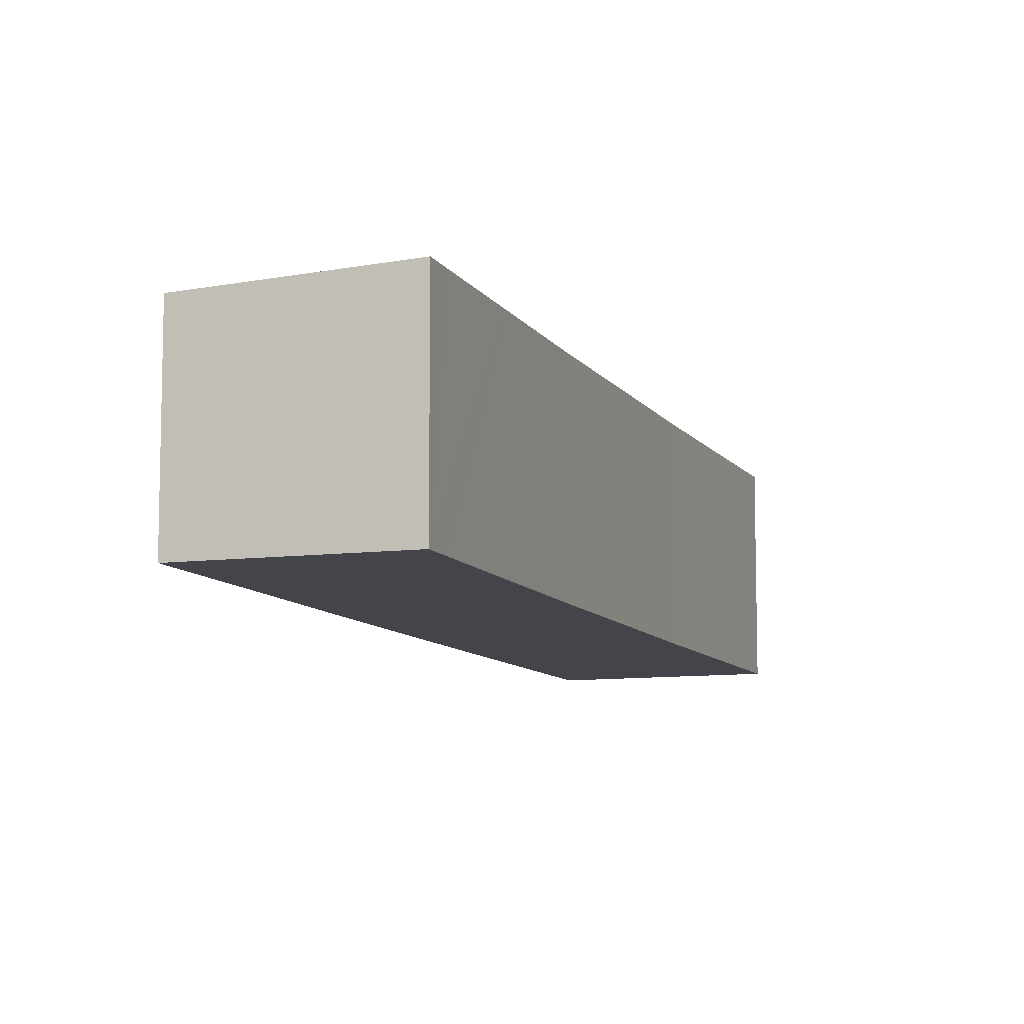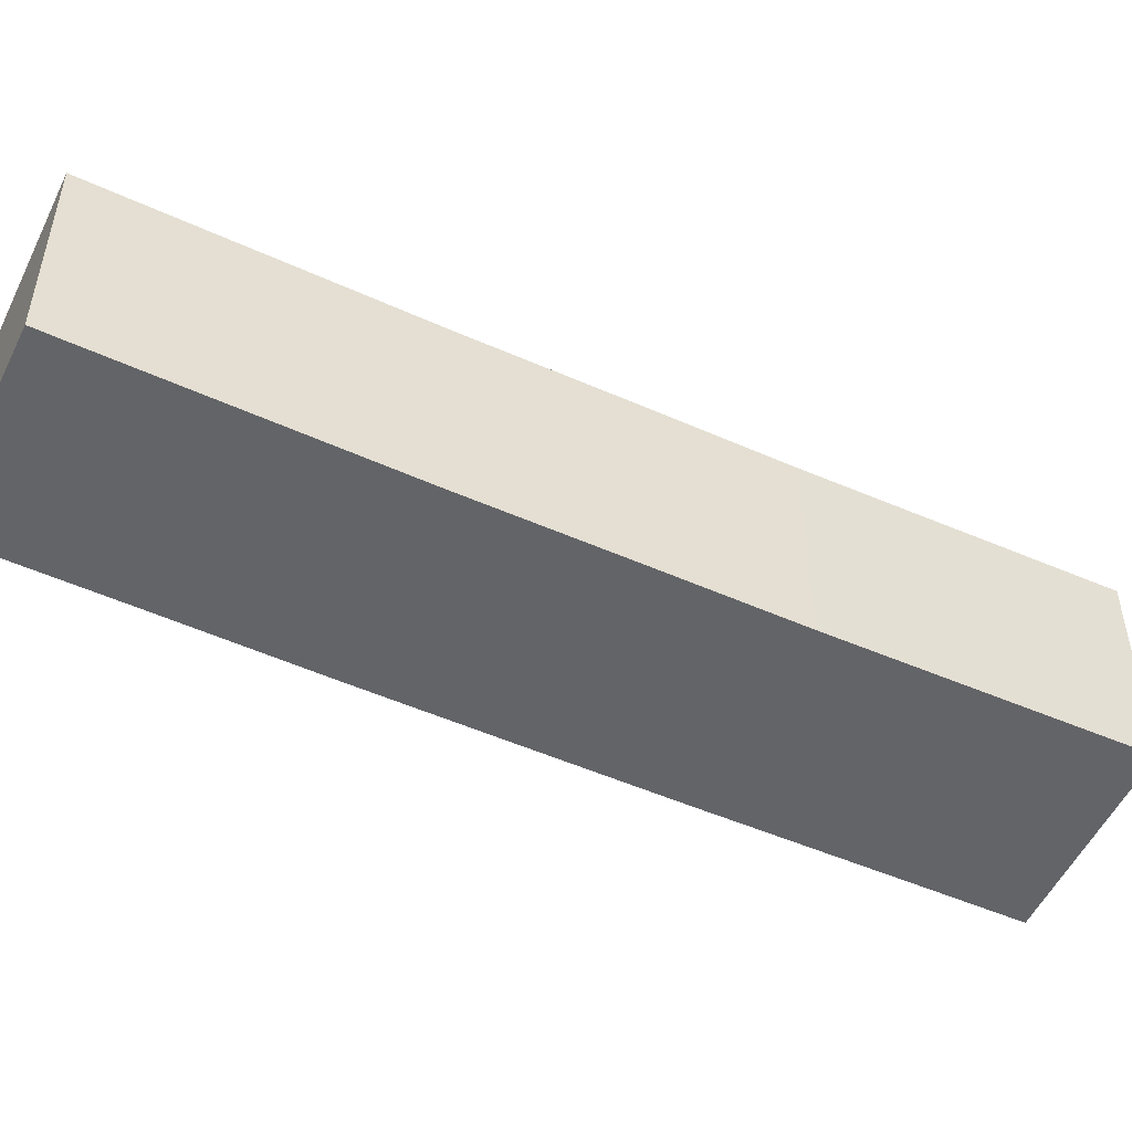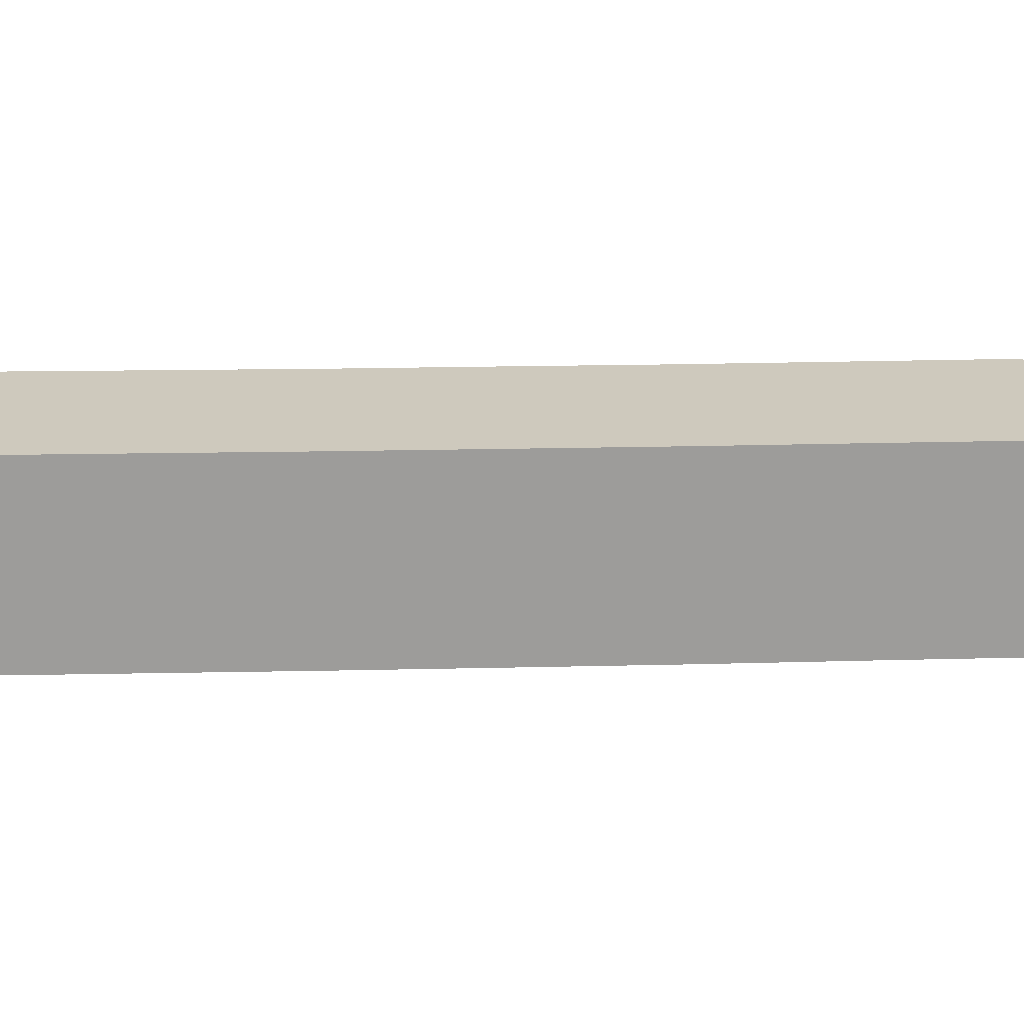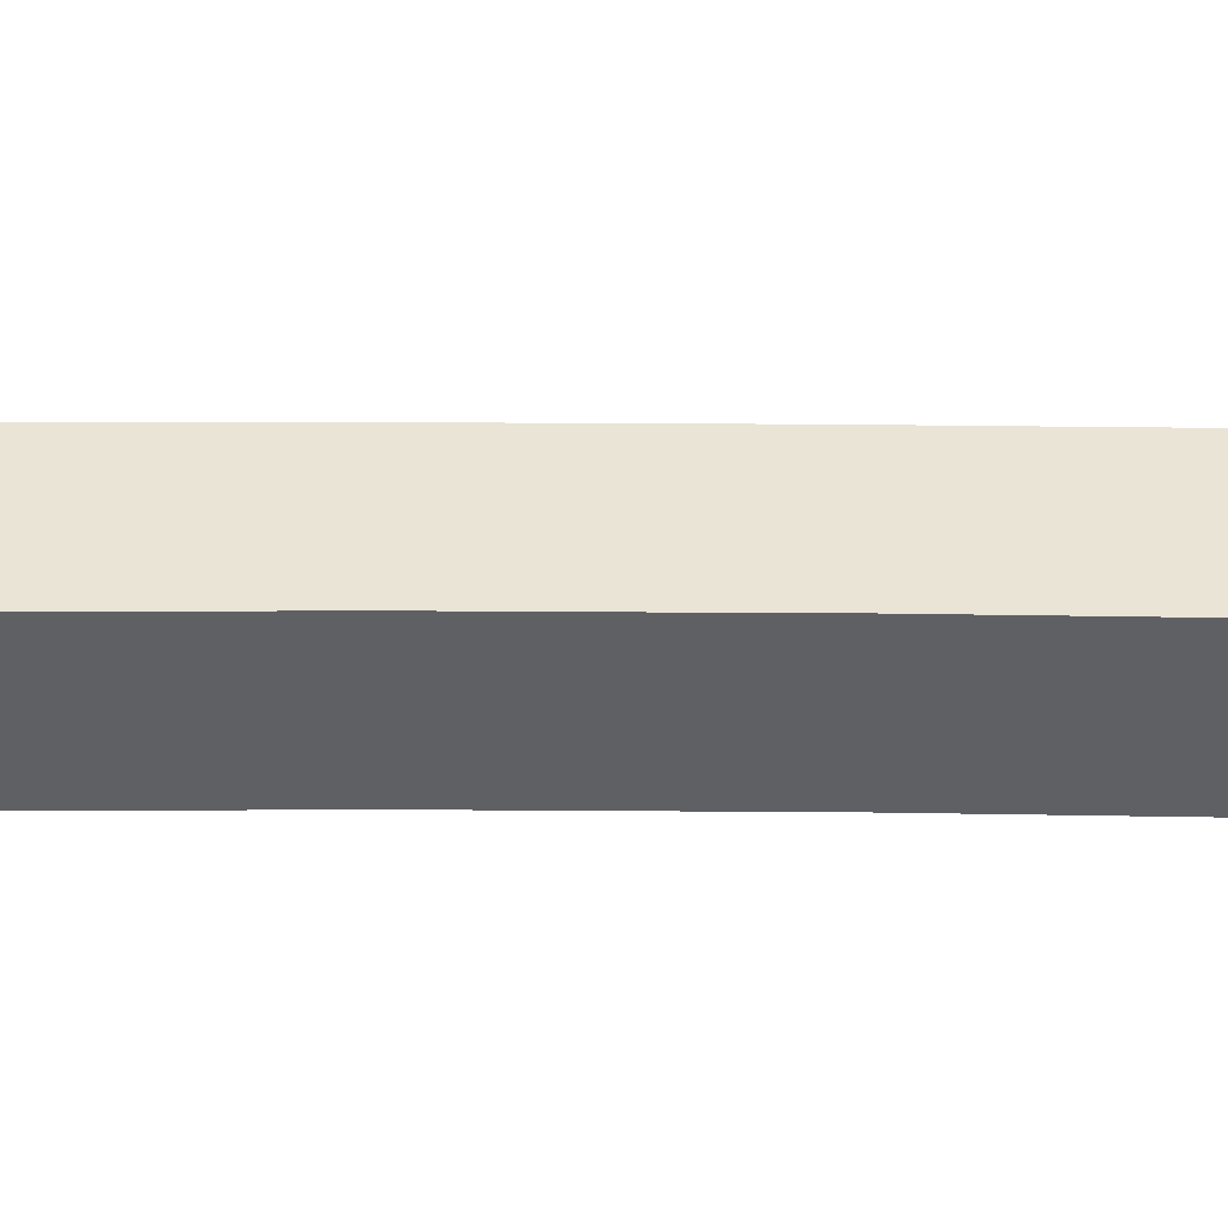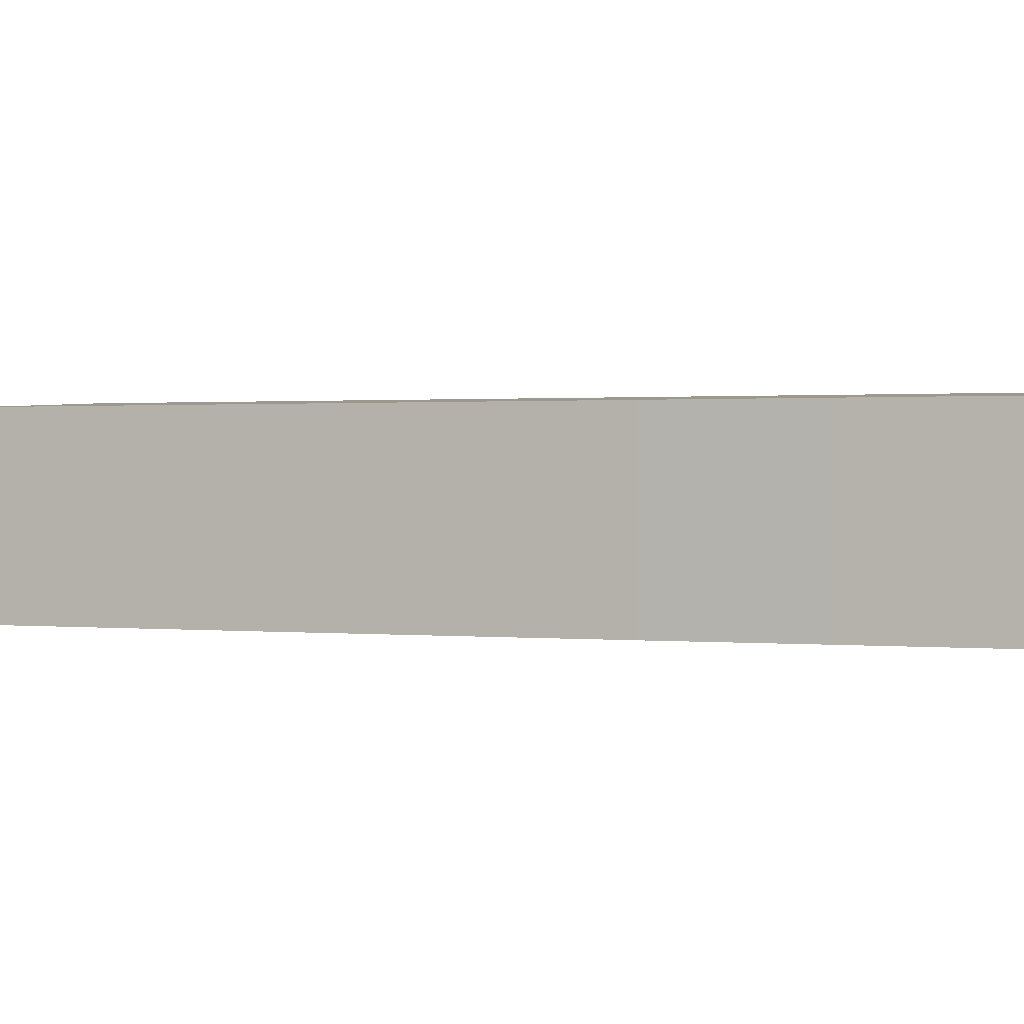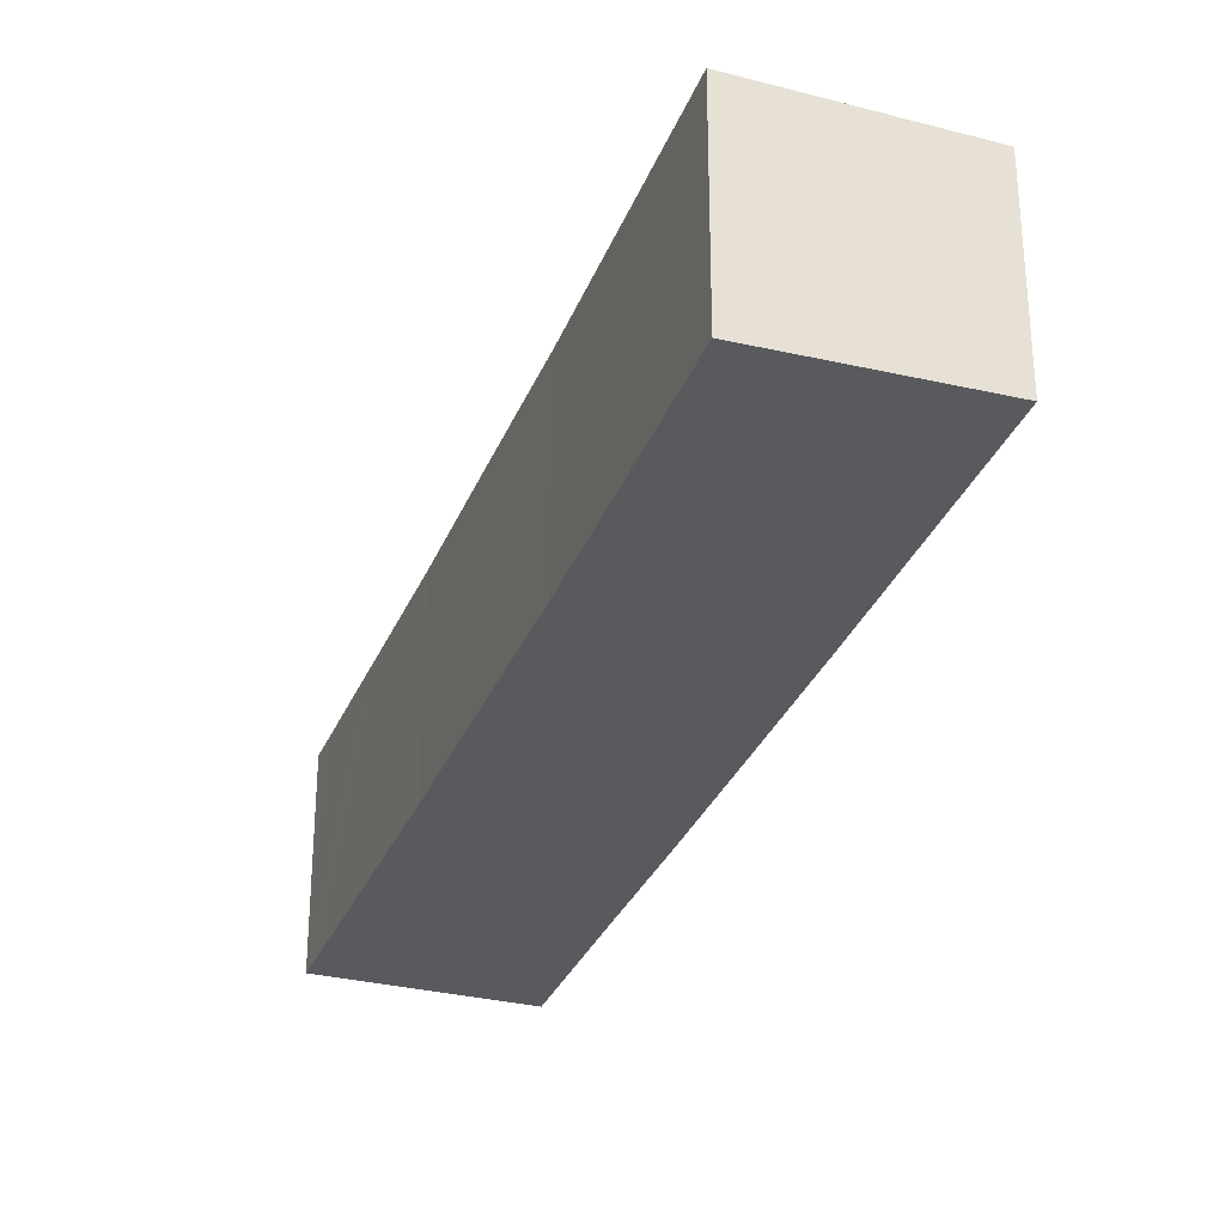
<metadata>
{"format":"obj","ext":"obj","renderer":"f3d","projection":"perspective","resolution":1024,"background":"white","views":[{"elev":-9.2,"azim":49.1,"up":"+Y"},{"elev":-51.3,"azim":94.0,"up":"+Y"},{"elev":20.1,"azim":-62.7,"up":"+Y"},{"elev":45.0,"azim":120.2,"up":"+Y"},{"elev":0.8,"azim":-40.0,"up":"+Y"},{"elev":-31.3,"azim":-169.7,"up":"+Y"}]}
</metadata>
<code>
v  0 6.324 3.872e-16
v  8.272 6.613 1.241
v  5.835 6.616 -3.137
v  2.505 6.323 4.445
v  9.033 6.612 2.606
v  10.62 6.611 5.453
v  4.897 6.321 8.701
v  13.16 6.611 9.882
v  7.439 6.321 13.15
v  13.95 6.611 11.25
v  15.56 6.611 14.08
v  9.872 6.321 17.39
v  18.15 6.613 18.49
v  12.46 6.323 21.82
v  18.95 6.614 19.85
v  20.23 6.615 22.04
v  15.05 6.324 26.29
v  20.8 6.616 23
v  20.8 -1.408e-15 23
v  20.23 -1.35e-15 22.04
v  18.95 -1.216e-15 19.85
v  18.15 -1.132e-15 18.49
v  15.56 -8.622e-16 14.08
v  13.95 -6.89e-16 11.25
v  13.16 -6.051e-16 9.882
v  10.62 -3.339e-16 5.453
v  9.033 -1.596e-16 2.606
v  8.272 -7.599e-17 1.241
v  5.835 1.921e-16 -3.137
v  0 0 0
v  2.505 -2.722e-16 4.445
v  4.897 -5.328e-16 8.701
v  7.439 -8.053e-16 13.15
v  9.872 -1.065e-15 17.39
v  12.46 -1.336e-15 21.82
v  15.05 -1.61e-15 26.29
g defaultobject
f 1 2 3
f 2 1 4
f 2 4 5
f 5 4 6
f 6 4 7
f 6 7 8
f 8 7 9
f 8 9 10
f 10 9 11
f 11 9 12
f 11 12 13
f 13 12 14
f 13 14 15
f 15 14 16
f 16 14 17
f 16 17 18
f 19 16 18
f 16 19 15
f 15 19 13
f 13 19 20
f 13 20 11
f 11 20 21
f 11 21 22
f 11 22 23
f 11 23 10
f 10 23 8
f 8 23 24
f 8 24 6
f 6 24 25
f 6 25 26
f 26 5 6
f 5 26 2
f 2 26 3
f 3 26 27
f 3 27 28
f 3 28 29
f 29 1 3
f 1 29 30
f 30 4 1
f 4 30 31
f 4 31 7
f 7 31 32
f 7 32 9
f 9 32 33
f 9 33 12
f 12 33 34
f 12 34 14
f 14 34 35
f 14 35 17
f 17 35 36
f 17 19 18
f 19 17 36
f 29 31 30
f 31 29 28
f 31 28 32
f 32 28 27
f 32 27 26
f 32 26 33
f 33 26 25
f 33 25 34
f 34 25 24
f 34 24 23
f 34 23 22
f 34 22 35
f 35 22 21
f 35 21 36
f 36 21 20
f 36 20 19

</code>
